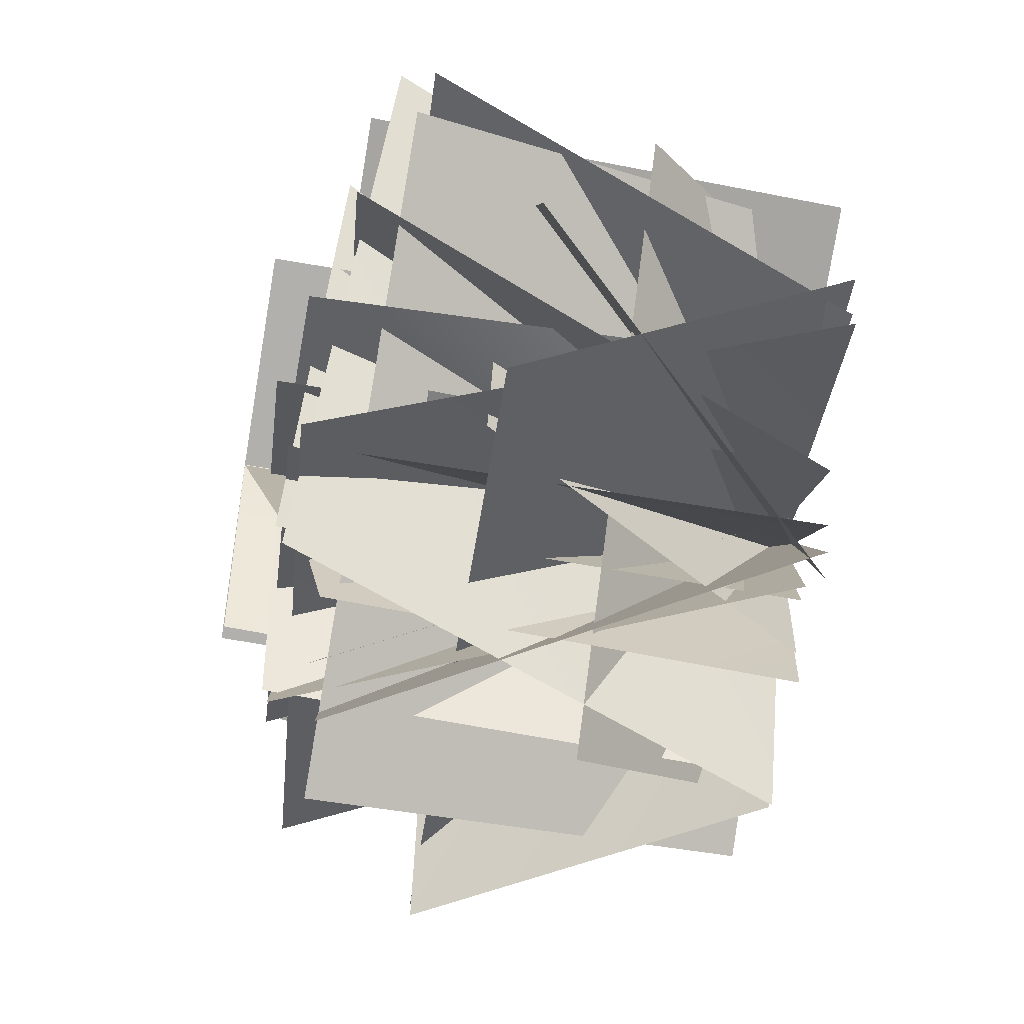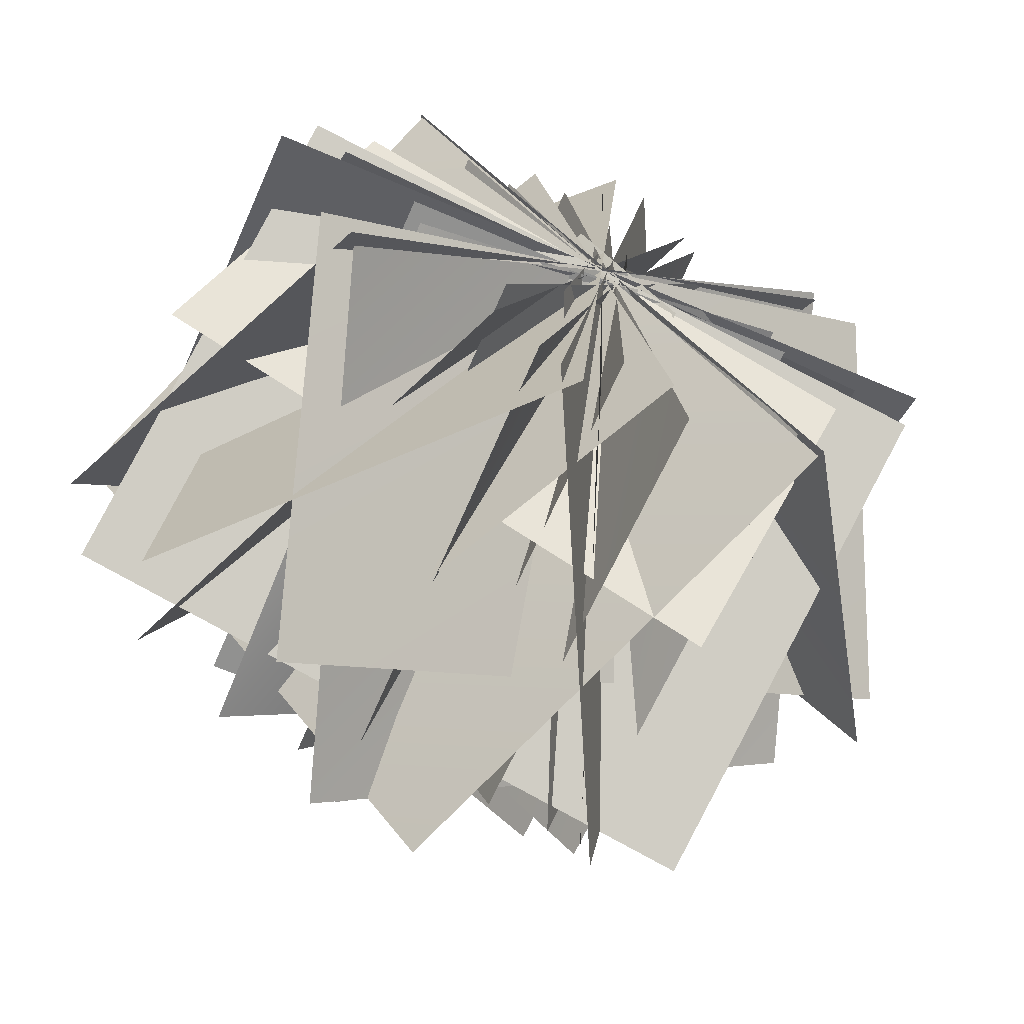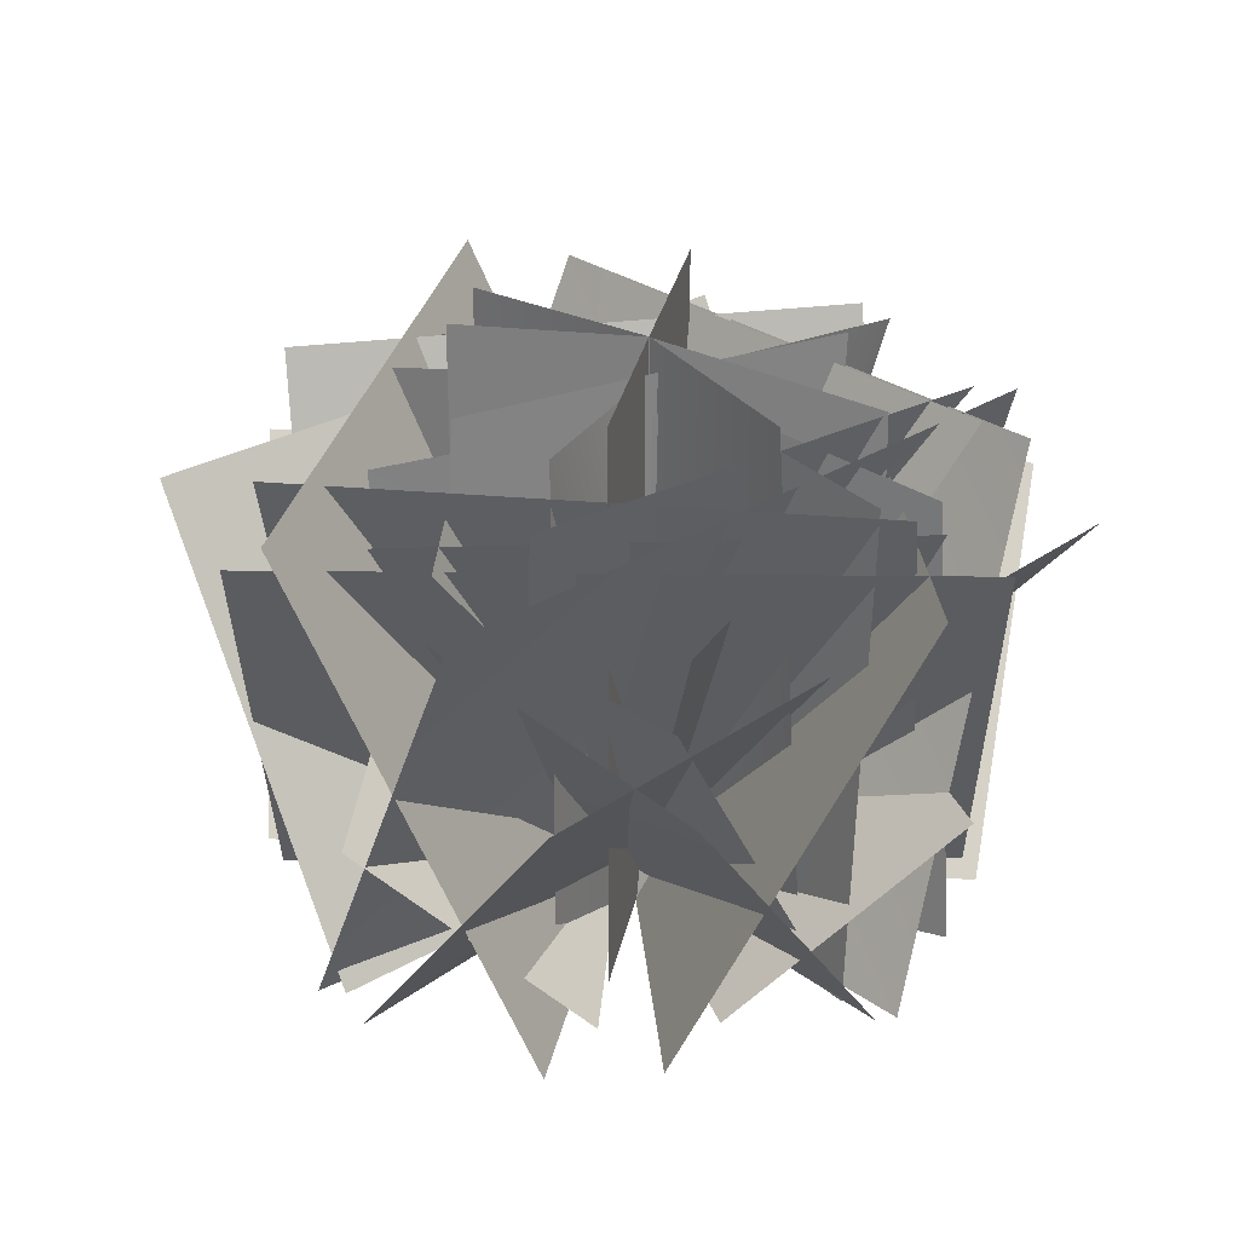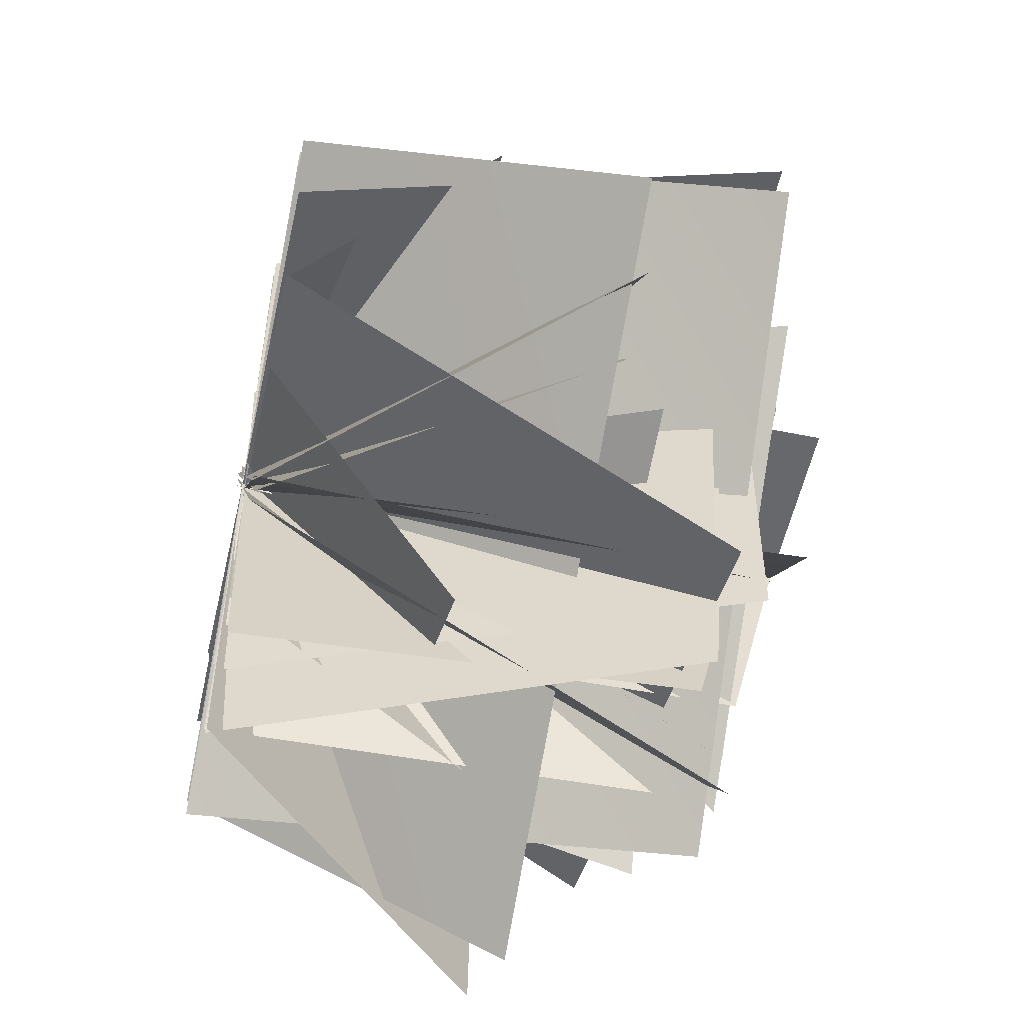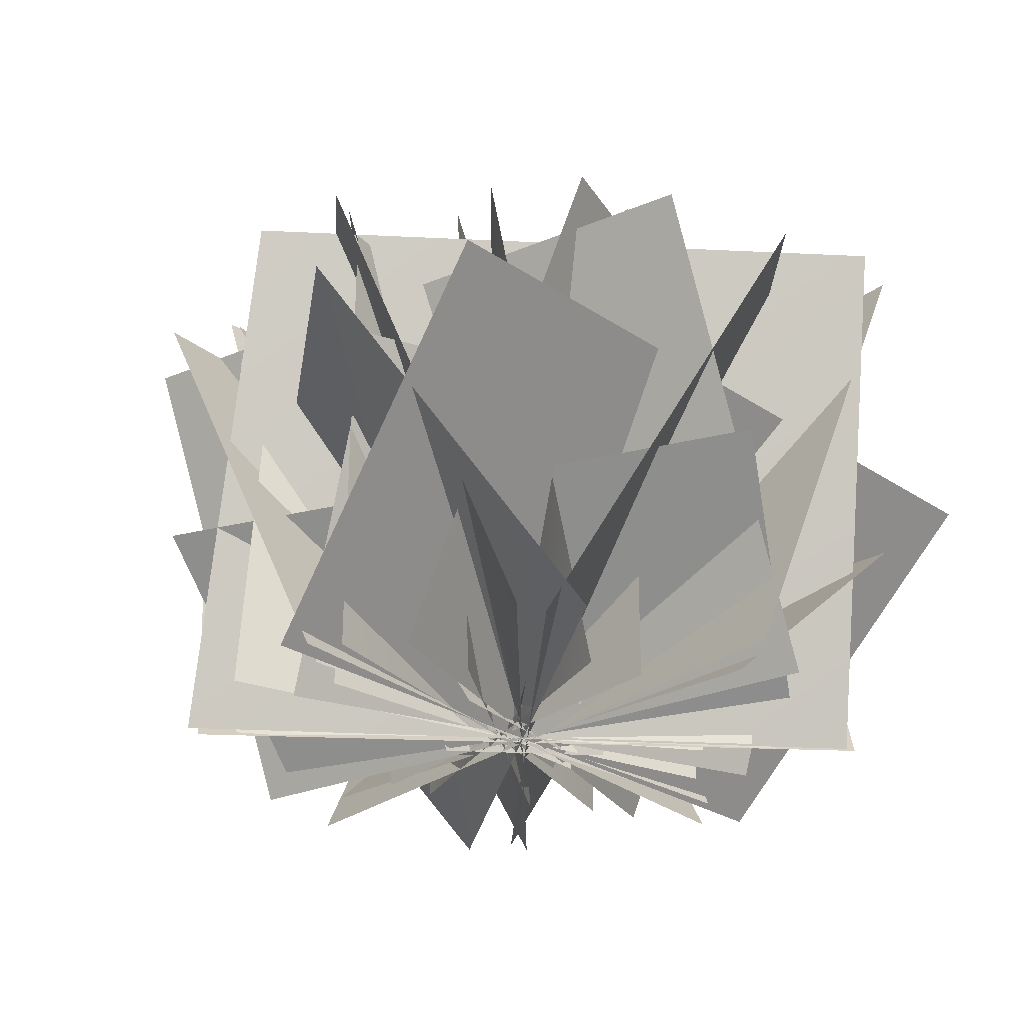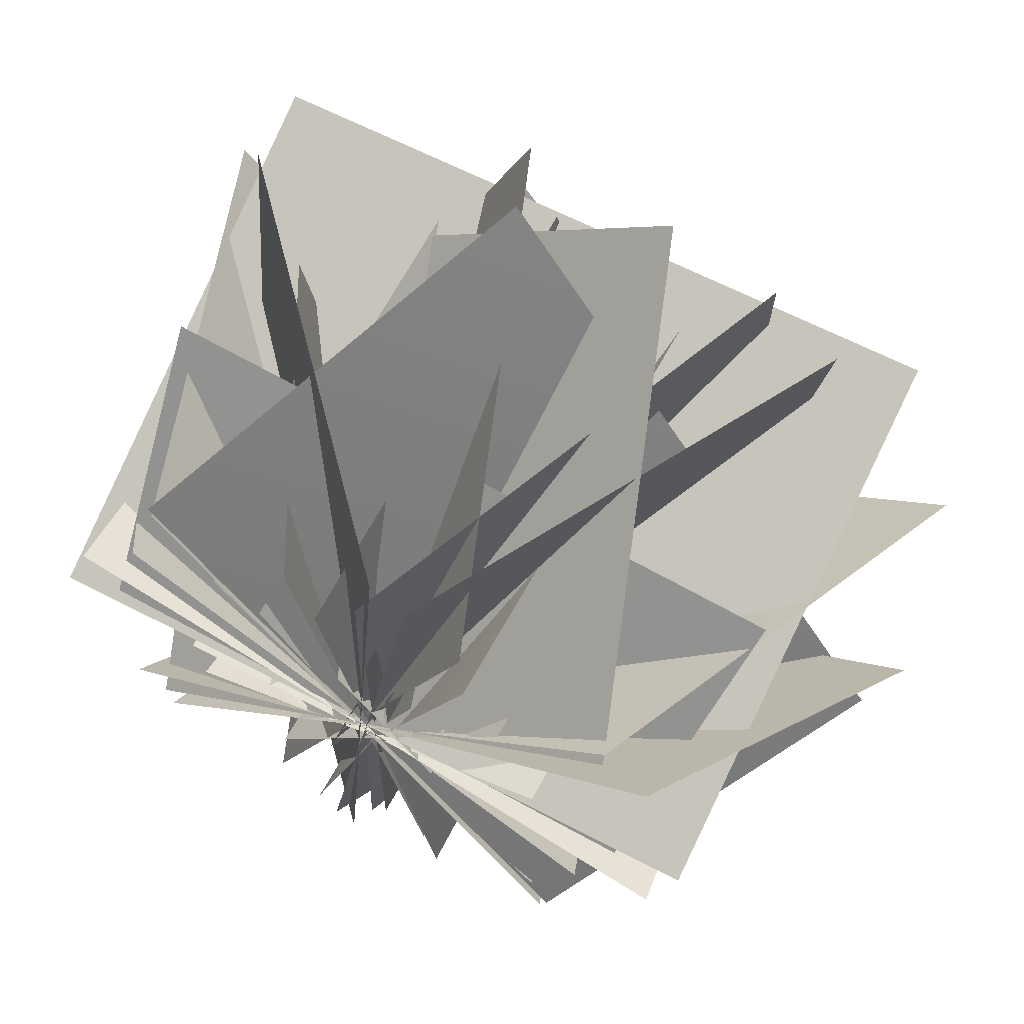
<metadata>
{"format":"obj","ext":"obj","renderer":"f3d","projection":"perspective","resolution":1024,"background":"white","views":[{"elev":-78.6,"azim":-99.4,"up":"+Z"},{"elev":-65.9,"azim":-23.4,"up":"+Z"},{"elev":28.6,"azim":101.0,"up":"+Y"},{"elev":-52.3,"azim":77.6,"up":"+Z"},{"elev":-27.3,"azim":-130.9,"up":"+Y"},{"elev":63.3,"azim":27.8,"up":"+Z"}]}
</metadata>
<code>
v -5.67 14.42 -12.64
v 2.195 -0.1029 -10.38
v -11.51 14.69 10.55
v -3.642 0.1679 12.8
v 11.07 19.42 -12.99
v 13.85 -0.1119 -3.29
v -17.32 19.42 -4.851
v -14.53 -0.1119 4.858
v 4.359 19.07 19.04
v 11.17 -0.1119 10.32
v -18.9 19.07 0.8664
v -12.09 -0.1119 -7.847
v 12.17 19.42 13.94
v 2.23 -0.1119 15.7
v 7.047 19.42 -15.12
v -2.904 -0.1119 -13.37
v -1.117 14.42 15.79
v -7.555 -0.1029 10.76
v 12.97 14.69 -3.528
v 6.533 0.1679 -8.558
v -5.67 14.42 -12.64
v -11.51 14.69 10.55
v 2.195 -0.1029 -10.38
v -3.642 0.1679 12.8
v 11.07 19.42 -12.99
v -17.32 19.42 -4.851
v 13.85 -0.1119 -3.29
v -14.53 -0.1119 4.858
v 4.359 19.07 19.04
v -18.9 19.07 0.8664
v 11.17 -0.1119 10.32
v -12.09 -0.1119 -7.847
v 12.17 19.42 13.94
v 7.047 19.42 -15.12
v 2.23 -0.1119 15.7
v -2.904 -0.1119 -13.37
v -1.117 14.42 15.79
v 12.97 14.69 -3.528
v -7.555 -0.1029 10.76
v 6.533 0.1679 -8.558
v 7.187 8.579 -14.24
v 10.25 -0.0863 -4.92
v -17.5 8.879 -0.6268
v -11.78 0.2137 7.227
v 19.75 14.12 -0.08973
v 13.16 -0.0963 9.14
v -8.894 14.12 -18.02
v -13.49 -0.0963 -6.858
v -12.07 13.73 19.88
v 0.7518 -0.0963 16.85
v -15.1 13.73 -14.79
v -1.956 -0.0963 -14.1
v -1.39 16.22 20.22
v -9.802 -0.0963 13.83
v 18.35 14.12 -5.274
v 8.896 -0.0963 -10.99
v -13.66 8.579 12.54
v -13.02 -0.0863 2.747
v 14.32 8.879 9.159
v 11.96 0.2137 -0.2714
v 7.187 8.579 -14.24
v -17.5 8.879 -0.6268
v 10.25 -0.0863 -4.92
v -11.78 0.2137 7.227
v 19.75 14.12 -0.08973
v -8.894 14.12 -18.02
v 13.16 -0.0963 9.14
v -13.49 -0.0963 -6.858
v -12.07 13.73 19.88
v -15.1 13.73 -14.79
v 0.7518 -0.0963 16.85
v -1.956 -0.0963 -14.1
v -1.39 16.22 20.22
v 18.35 14.12 -5.274
v -9.802 -0.0963 13.83
v 8.896 -0.0963 -10.99
v -13.66 8.579 12.54
v 14.32 8.879 9.159
v -13.02 -0.0863 2.747
v 11.96 0.2137 -0.2714
v -9.818 16.75 -5.336
v -0.5349 -0.0863 -0.4791
v -2.685 17.05 10.78
v 1.909 0.2137 5.046
v -0.2559 22.29 -13.13
v 2.889 -0.0963 -0.8801
v -13.04 22.29 4.471
v -1.495 -0.0963 5.158
v 12.6 22.29 2.007
v 3.53 -0.0963 4.709
v -3.56 22.29 -12.55
v 5.722 16.75 9.105
v 0.8121 -0.0863 5.247
v 5.141 17.05 -8.5
v 0.6128 0.2137 -0.7912
v -9.818 16.75 -5.336
v -2.685 17.05 10.78
v -0.5349 -0.0863 -0.4791
v 1.909 0.2137 5.046
v -0.2559 22.29 -13.13
v -13.04 22.29 4.471
v 2.889 -0.0963 -0.8801
v -1.495 -0.0963 5.158
v 12.6 22.29 2.007
v -3.56 22.29 -12.55
v 3.53 -0.0963 4.709
v 5.722 16.75 9.105
v 5.141 17.05 -8.5
v 0.8121 -0.0863 5.247
v 0.6128 0.2137 -0.7912
v -13.71 21.36 -6.918
v -5.72 -0.0863 -10.14
v -3.52 21.66 16.1
v 4.46 0.2137 12.87
v -0.0496 21.8 -15.06
v 8.54 -0.0963 -11.81
v -18.32 20.8 7.091
v -9.72 -0.0963 13.34
v 15.14 22.11 11.26
v 15.14 -0.0963 1.222
v -15.93 22.11 11.26
v -15.93 -0.0963 1.222
v 18.32 20.8 3.571
v 11.21 -0.0963 11.47
v -4.77 21.8 -14.22
v -11.89 -0.0963 -9.319
v 8.49 21.36 13.71
v -0.1096 -0.0863 13.71
v 7.66 21.66 -11.44
v -0.9396 0.2137 -11.44
v -13.71 21.36 -6.918
v -3.52 21.66 16.1
v -5.72 -0.0863 -10.14
v 4.46 0.2137 12.87
v -0.0496 21.8 -15.06
v -18.32 20.8 7.091
v 8.54 -0.0963 -11.81
v -9.72 -0.0963 13.34
v 15.14 22.11 11.26
v -15.93 22.11 11.26
v 15.14 -0.0963 1.222
v -15.93 -0.0963 1.222
v 18.32 20.8 3.571
v -4.77 21.8 -14.22
v 11.21 -0.0963 11.47
v -11.89 -0.0963 -9.319
v 8.49 21.36 13.71
v 7.66 21.66 -11.44
v -0.1096 -0.0863 13.71
v -0.9396 0.2137 -11.44
v 10.85 16.75 -3.653
v 1.159 -0.0863 0.3364
v -6.083 17.05 -8.546
v -4.645 0.2137 -1.342
v 10.67 20.09 8.685
v -0.735 -0.0963 3.217
v 5.408 20.09 -12.43
v -2.543 -0.0963 -4.023
v -9.191 20.09 8.803
v -5.429 -0.0963 0.1151
v 12.35 20.09 5.776
v -10.2 16.75 -1.031
v -4.094 -0.0863 -2.313
v 3.655 17.05 9.84
v 0.66 0.2137 1.416
v 10.85 16.75 -3.653
v -6.083 17.05 -8.546
v 1.159 -0.0863 0.3364
v -4.645 0.2137 -1.342
v 10.67 20.09 8.685
v 5.408 20.09 -12.43
v -0.735 -0.0963 3.217
v -2.543 -0.0963 -4.023
v -9.191 20.09 8.803
v 12.35 20.09 5.776
v -5.429 -0.0963 0.1151
v -10.2 16.75 -1.031
v 3.655 17.05 9.84
v -4.094 -0.0863 -2.313
v 0.66 0.2137 1.416
v -9.575 24.9 0
v 0.1747 24.9 0
v 8.325 24.8 0
v -9.575 0.001161 0
v 0.1747 0.001161 0
v 8.325 -0.09884 0
v 0.04133 22.5 -9.517
v 0.04133 24.9 0.03333
v 0.04133 24.8 8.183
v 0.04133 0.001161 -9.717
v 0.04133 0.001161 0.03333
v 0.04133 -0.09884 8.183
v 6.142 24.3 -6.063
v 0.005689 24.9 0.01448
v -5.123 24.3 8.348
v 6.142 0.001161 -7.563
v 0.005689 0.001161 0.01448
v -5.123 -0.09884 8.348
v 6.266 23.6 6.46
v -0.001495 23.6 -1.009
v -5.24 23.5 -7.252
v 6.266 0.001161 7.36
v -0.001495 0.001161 -0.1086
v -5.24 -0.09884 -6.352
v -9.208 22.6 -8.565
v 0.1645 23.2 0.022
v 7.999 23.1 2.268
v -9.208 0.001161 -2.665
v 0.1645 0.001161 0.022
v 7.999 -0.09884 2.268
v 2.66 20.1 -11.96
v 0.02719 23.2 0.01729
v -2.219 21.7 11.55
v 2.715 0.001161 -13.26
v 0.02719 0.001161 0.01729
v -2.219 -0.09884 10.75
v 7.571 22 -10.06
v -0.001876 23.2 -0.01066
v -7.229 21.2 10.29
v 7.985 0.001161 -9.503
v -0.001876 0.001161 -0.01066
v -7.229 -0.09884 9.487
v 4.939 20.5 10.21
v 0.2732 21.9 -0.996
v -3.542 21.1 -11.94
v 4.691 0.001161 10.28
v 0.02513 0.001161 -0.1309
v -3.79 -0.09884 -12.18
g bush
f 1 2 3
f 3 2 4
f 5 6 7
f 7 6 8
f 9 10 11
f 11 10 12
f 13 14 15
f 15 14 16
f 17 18 19
f 19 18 20
f 21 22 23
f 23 22 24
f 25 26 27
f 27 26 28
f 29 30 31
f 31 30 32
f 33 34 35
f 35 34 36
f 37 38 39
f 39 38 40
f 41 42 43
f 43 42 44
f 45 46 47
f 47 46 48
f 49 50 51
f 51 50 52
f 53 54 55
f 55 54 56
f 57 58 59
f 59 58 60
f 61 62 63
f 63 62 64
f 65 66 67
f 67 66 68
f 69 70 71
f 71 70 72
f 73 74 75
f 75 74 76
f 77 78 79
f 79 78 80
f 81 82 83
f 83 82 84
f 85 86 87
f 87 86 88
f 89 90 91
f 92 93 94
f 94 93 95
f 96 97 98
f 98 97 99
f 100 101 102
f 102 101 103
f 104 105 106
f 107 108 109
f 109 108 110
f 111 112 113
f 113 112 114
f 115 116 117
f 117 116 118
f 119 120 121
f 121 120 122
f 123 124 125
f 125 124 126
f 127 128 129
f 129 128 130
f 131 132 133
f 133 132 134
f 135 136 137
f 137 136 138
f 139 140 141
f 141 140 142
f 143 144 145
f 145 144 146
f 147 148 149
f 149 148 150
f 151 152 153
f 153 152 154
f 155 156 157
f 157 156 158
f 159 160 161
f 162 163 164
f 164 163 165
f 166 167 168
f 168 167 169
f 170 171 172
f 172 171 173
f 174 175 176
f 177 178 179
f 179 178 180
f 181 184 185
f 181 185 182
f 185 186 183
f 185 183 182
f 187 190 191
f 187 191 188
f 191 192 189
f 191 189 188
f 193 196 197
f 193 197 194
f 197 198 195
f 197 195 194
f 199 202 203
f 199 203 200
f 203 204 201
f 203 201 200
f 205 208 209
f 205 209 206
f 209 210 207
f 209 207 206
f 211 214 215
f 211 215 212
f 215 216 213
f 215 213 212
f 217 220 221
f 217 221 218
f 221 222 219
f 221 219 218
f 223 226 227
f 223 227 224
f 227 228 225
f 227 225 224

</code>
